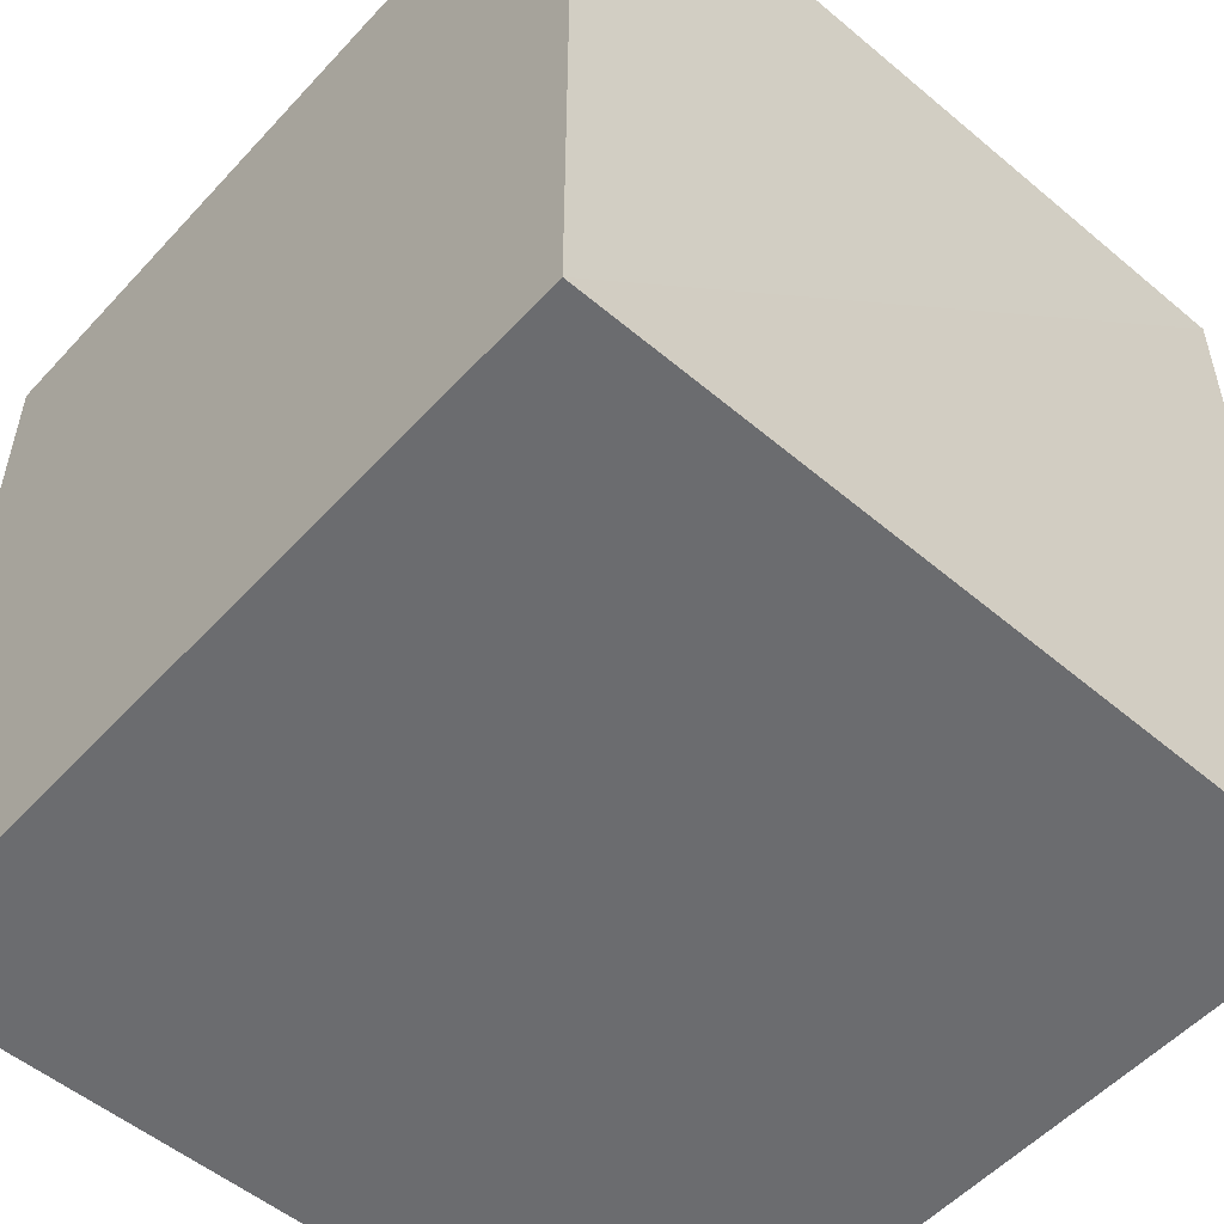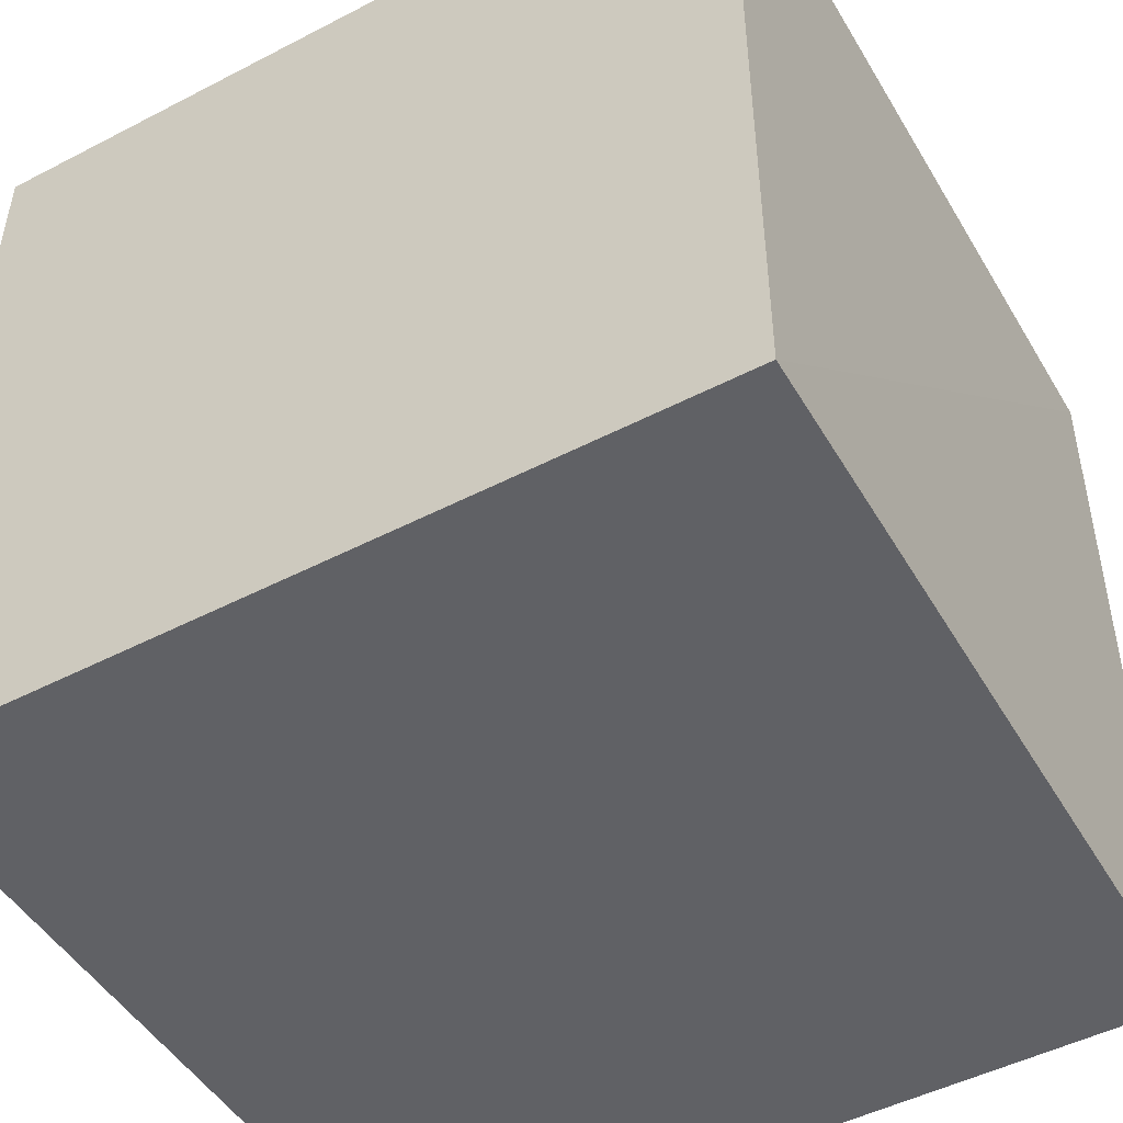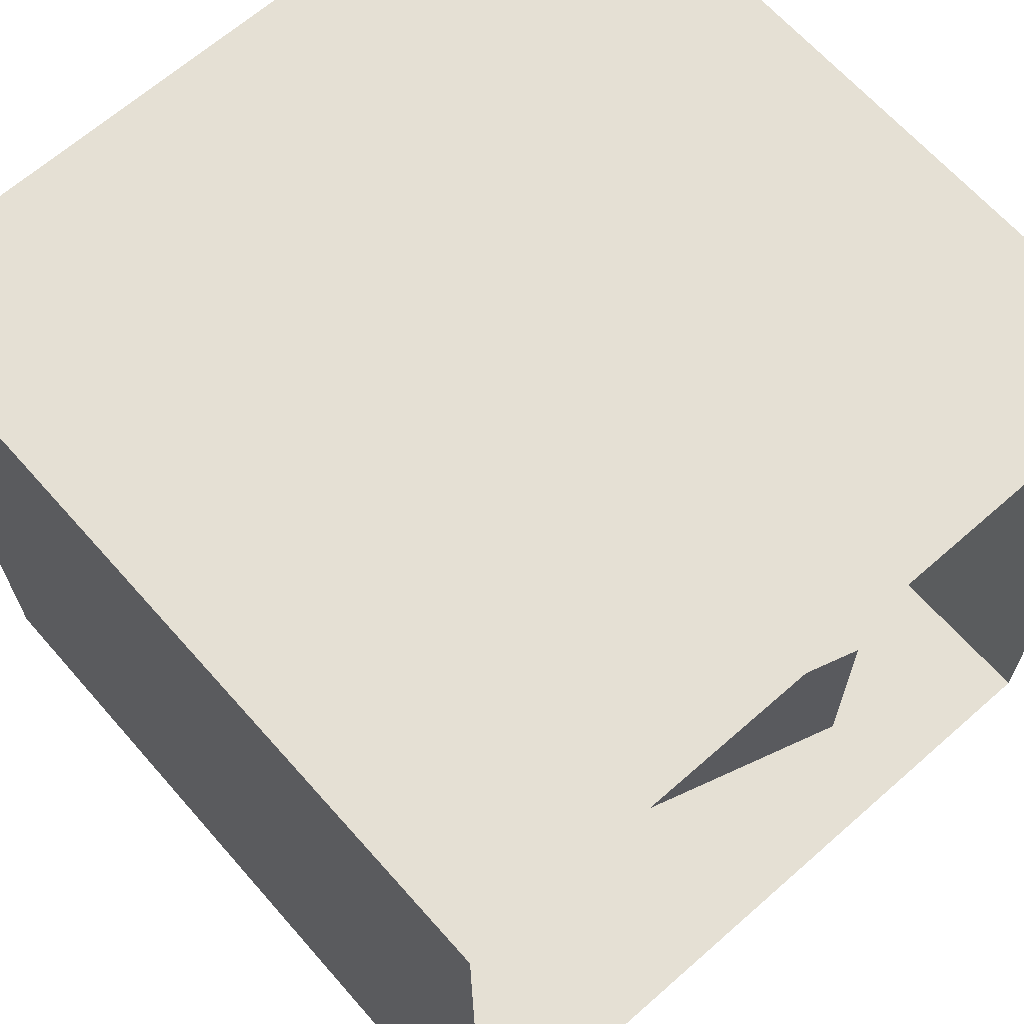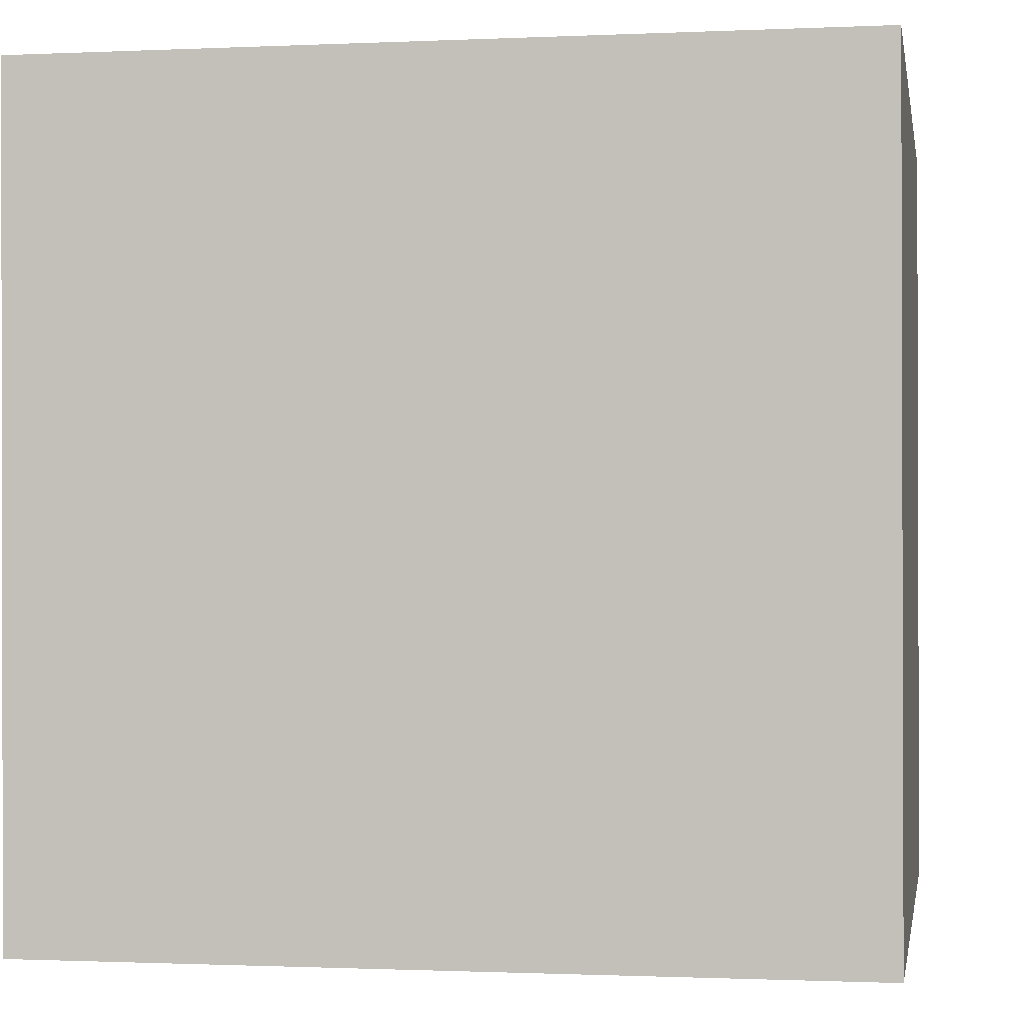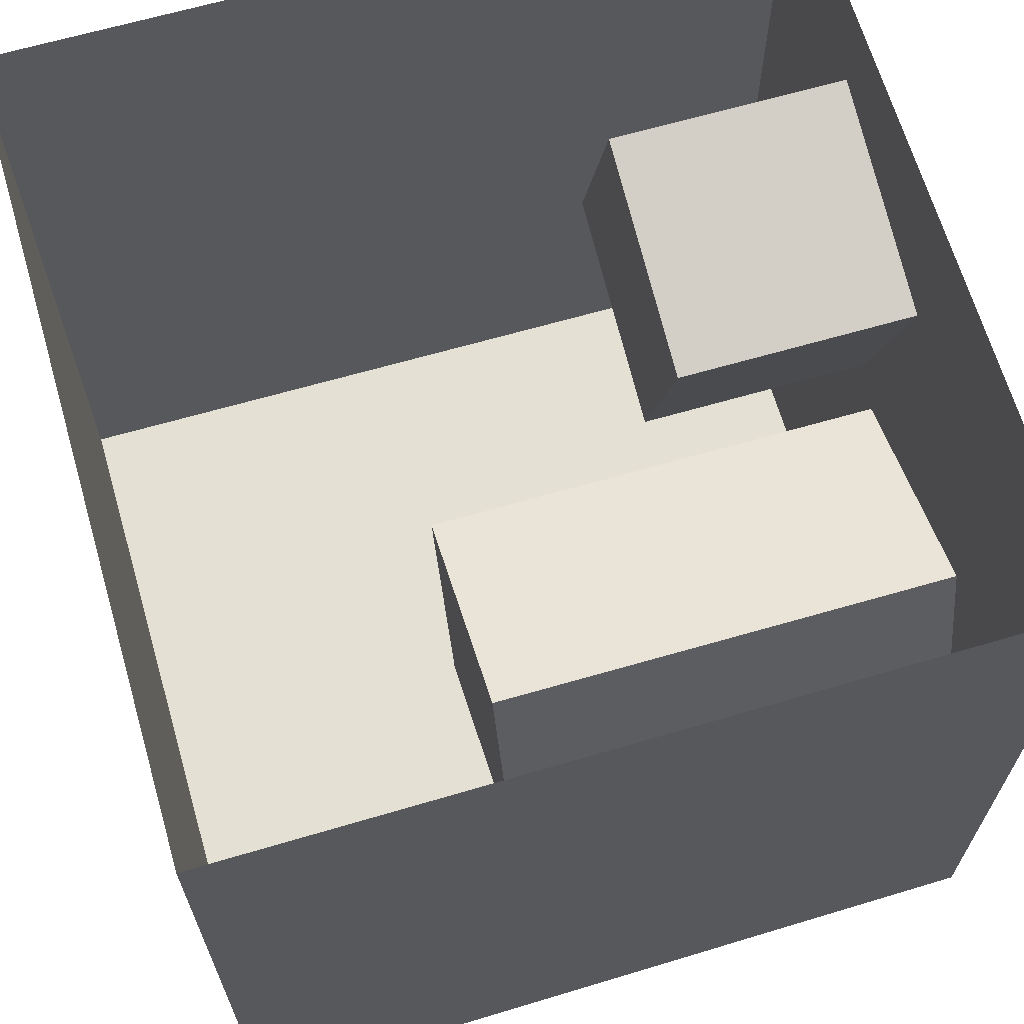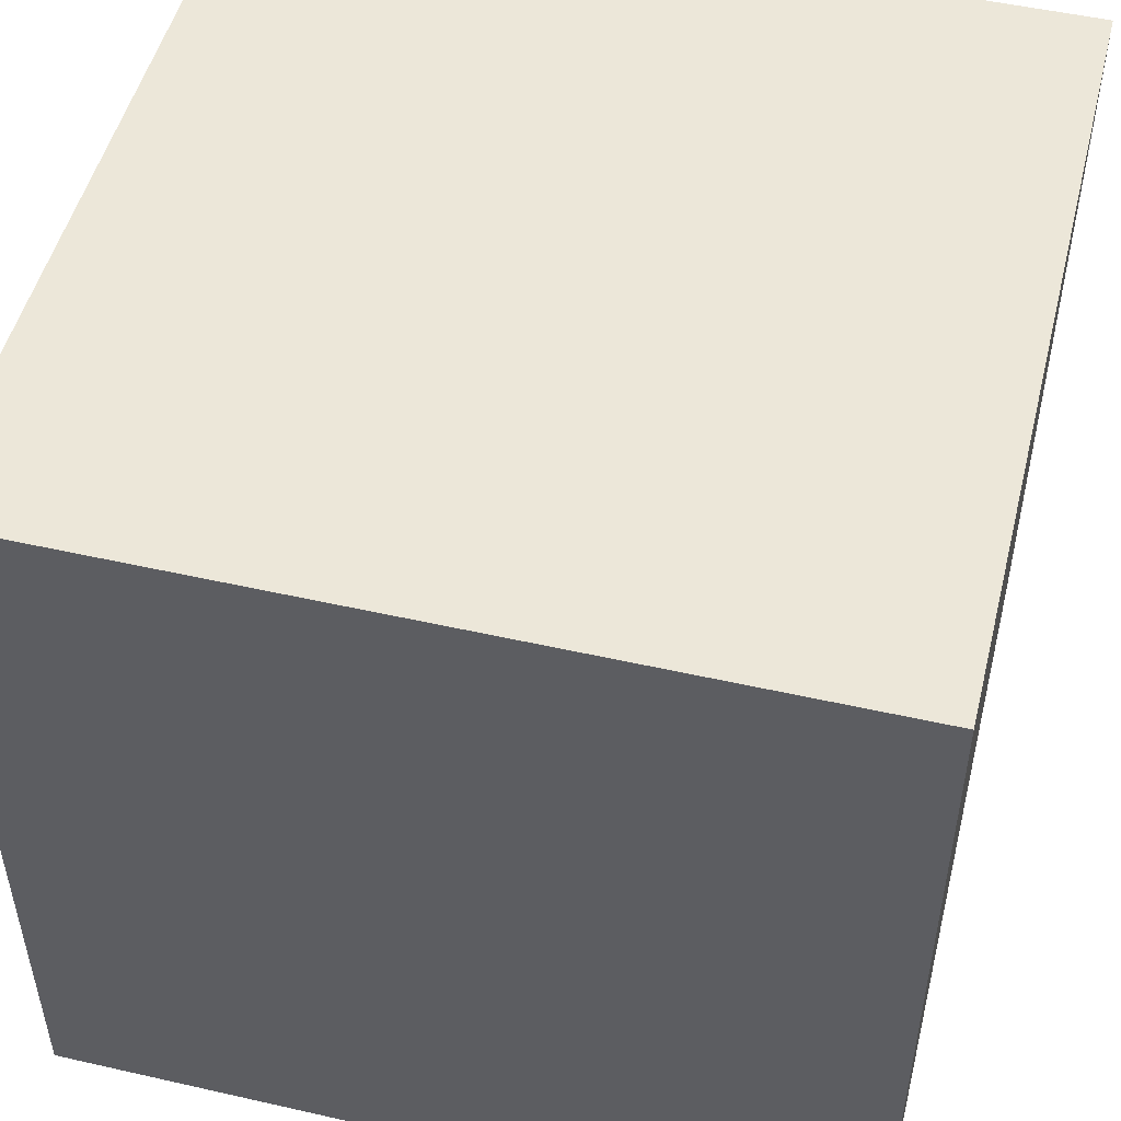
<metadata>
{"format":"obj","ext":"obj","renderer":"f3d","projection":"perspective","resolution":1024,"background":"white","views":[{"elev":-53.7,"azim":-131.4,"up":"+Z"},{"elev":-48.6,"azim":-150.0,"up":"+Z"},{"elev":65.8,"azim":-41.5,"up":"+Y"},{"elev":-1.0,"azim":9.7,"up":"+Z"},{"elev":66.0,"azim":-106.2,"up":"+Z"},{"elev":50.2,"azim":104.0,"up":"+Y"}]}
</metadata>
<code>
o cbox_green
v -8.4e-05 4.2e-05 -559.2
v 0 0 0
v 0 548.8 4.1e-05
v -8.4e-05 548.8 -559.2
f 3 1 2
f 3 4 1
o cbox
v -549.6 4.2e-05 -559.2
v -552.8 0 8.3e-05
v -8.4e-05 4.2e-05 -559.2
v 0 0 0
v 0 548.8 4.1e-05
v -8.4e-05 548.8 -559.2
v -556 548.8 -559.2
v -556 548.8 0.000125
f 5 8 7
f 10 12 11
f 10 5 7
f 5 6 8
f 10 9 12
f 10 11 5
o Light
v -213 547.8 -227
v -213 547.8 -332
v -343 547.8 -227
v -343 547.8 -332
f 15 14 13
f 15 16 14
o large_box
v -422.4 4.6e-05 -247.8
v -422.4 330 -247.8
v -471.2 330 -405.4
v -471.2 1.5e-05 -405.4
v -264.8 4.6e-05 -296.6
v -264.8 330 -296.6
v -313.6 330 -454.2
v -313.6 1.5e-05 -454.2
f 22 17 21
f 23 18 22
f 24 19 23
f 21 20 24
f 18 20 17
f 23 21 24
f 22 18 17
f 23 19 18
f 24 20 19
f 21 17 20
f 18 19 20
f 23 22 21
o small_box
v -129.5 0 -66.35
v -129.5 165 -66.35
v -287.6 165 -113.5
v -287.6 0 -113.5
v -82.35 1.5e-05 -224.5
v -82.35 165 -224.5
v -240.5 165 -271.6
v -240.5 1.5e-05 -271.6
f 30 25 29
f 31 26 30
f 32 27 31
f 29 28 32
f 26 28 25
f 31 29 32
f 30 26 25
f 31 27 26
f 32 28 27
f 29 25 28
f 26 27 28
f 31 30 29
o cbox_red
v -549.6 4.2e-05 -559.2
v -552.8 0 8.3e-05
v -556 548.8 -559.2
v -556 548.8 0.000125
f 35 34 33
f 35 36 34

</code>
